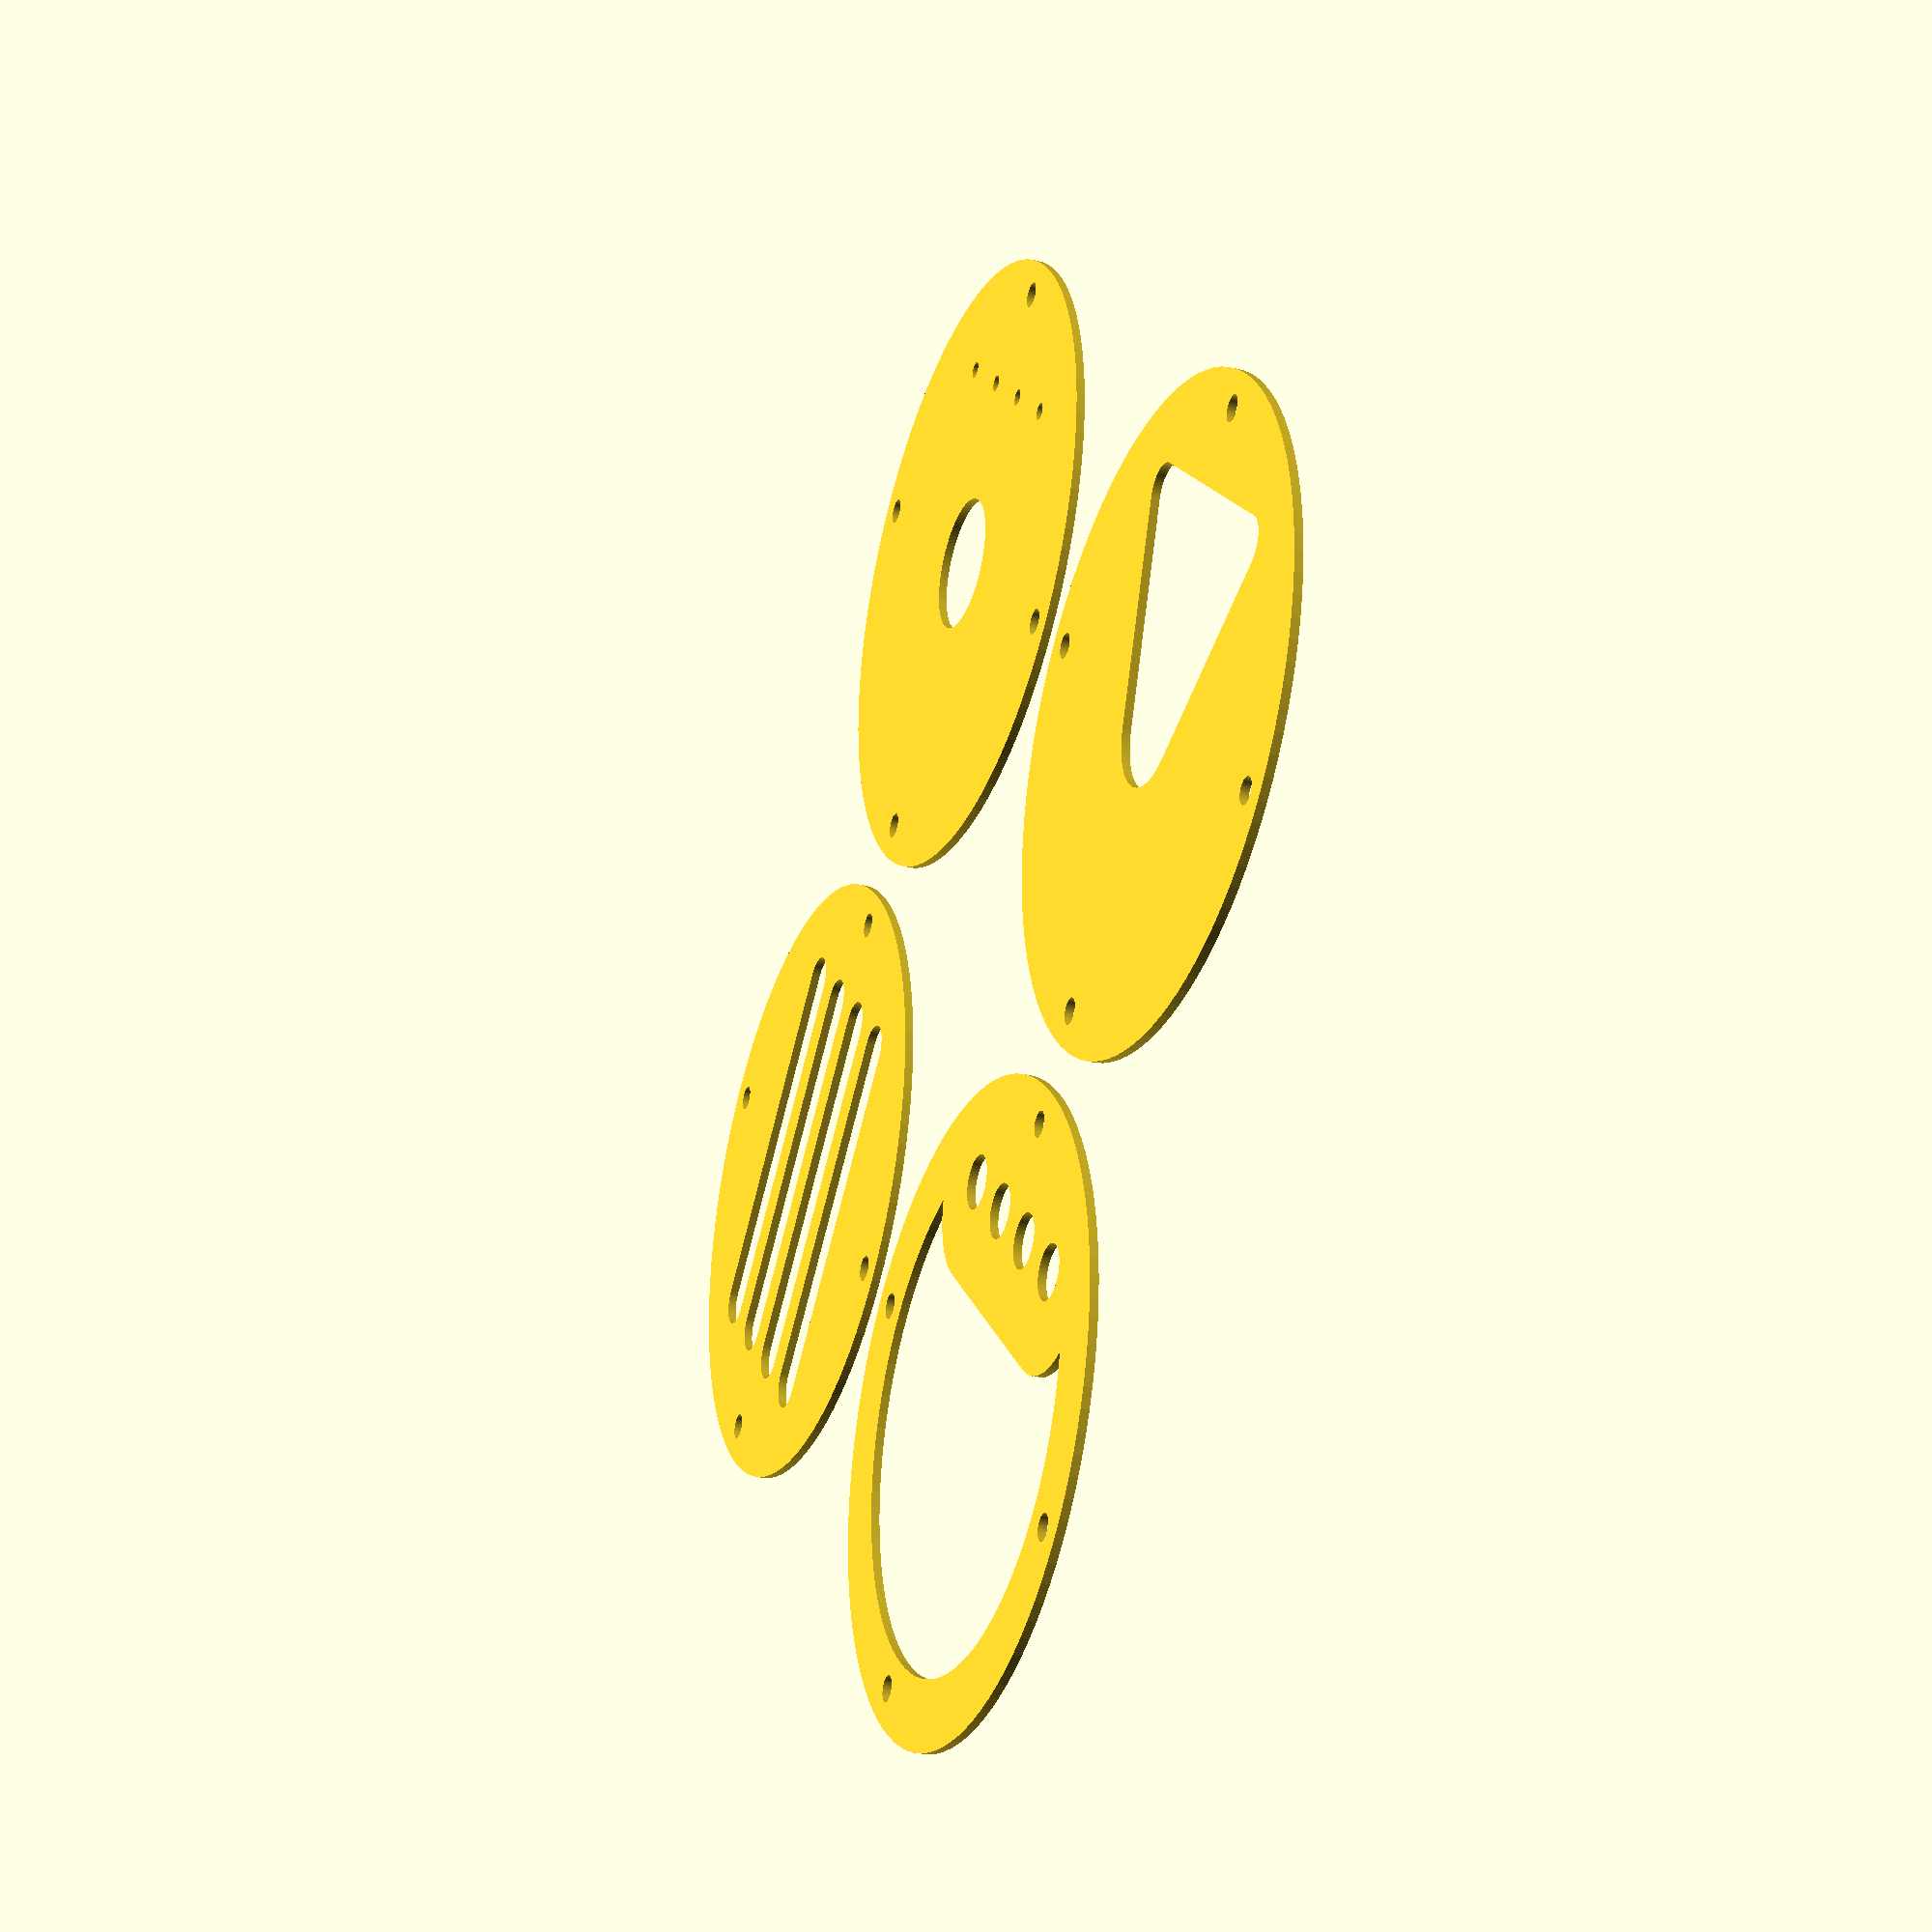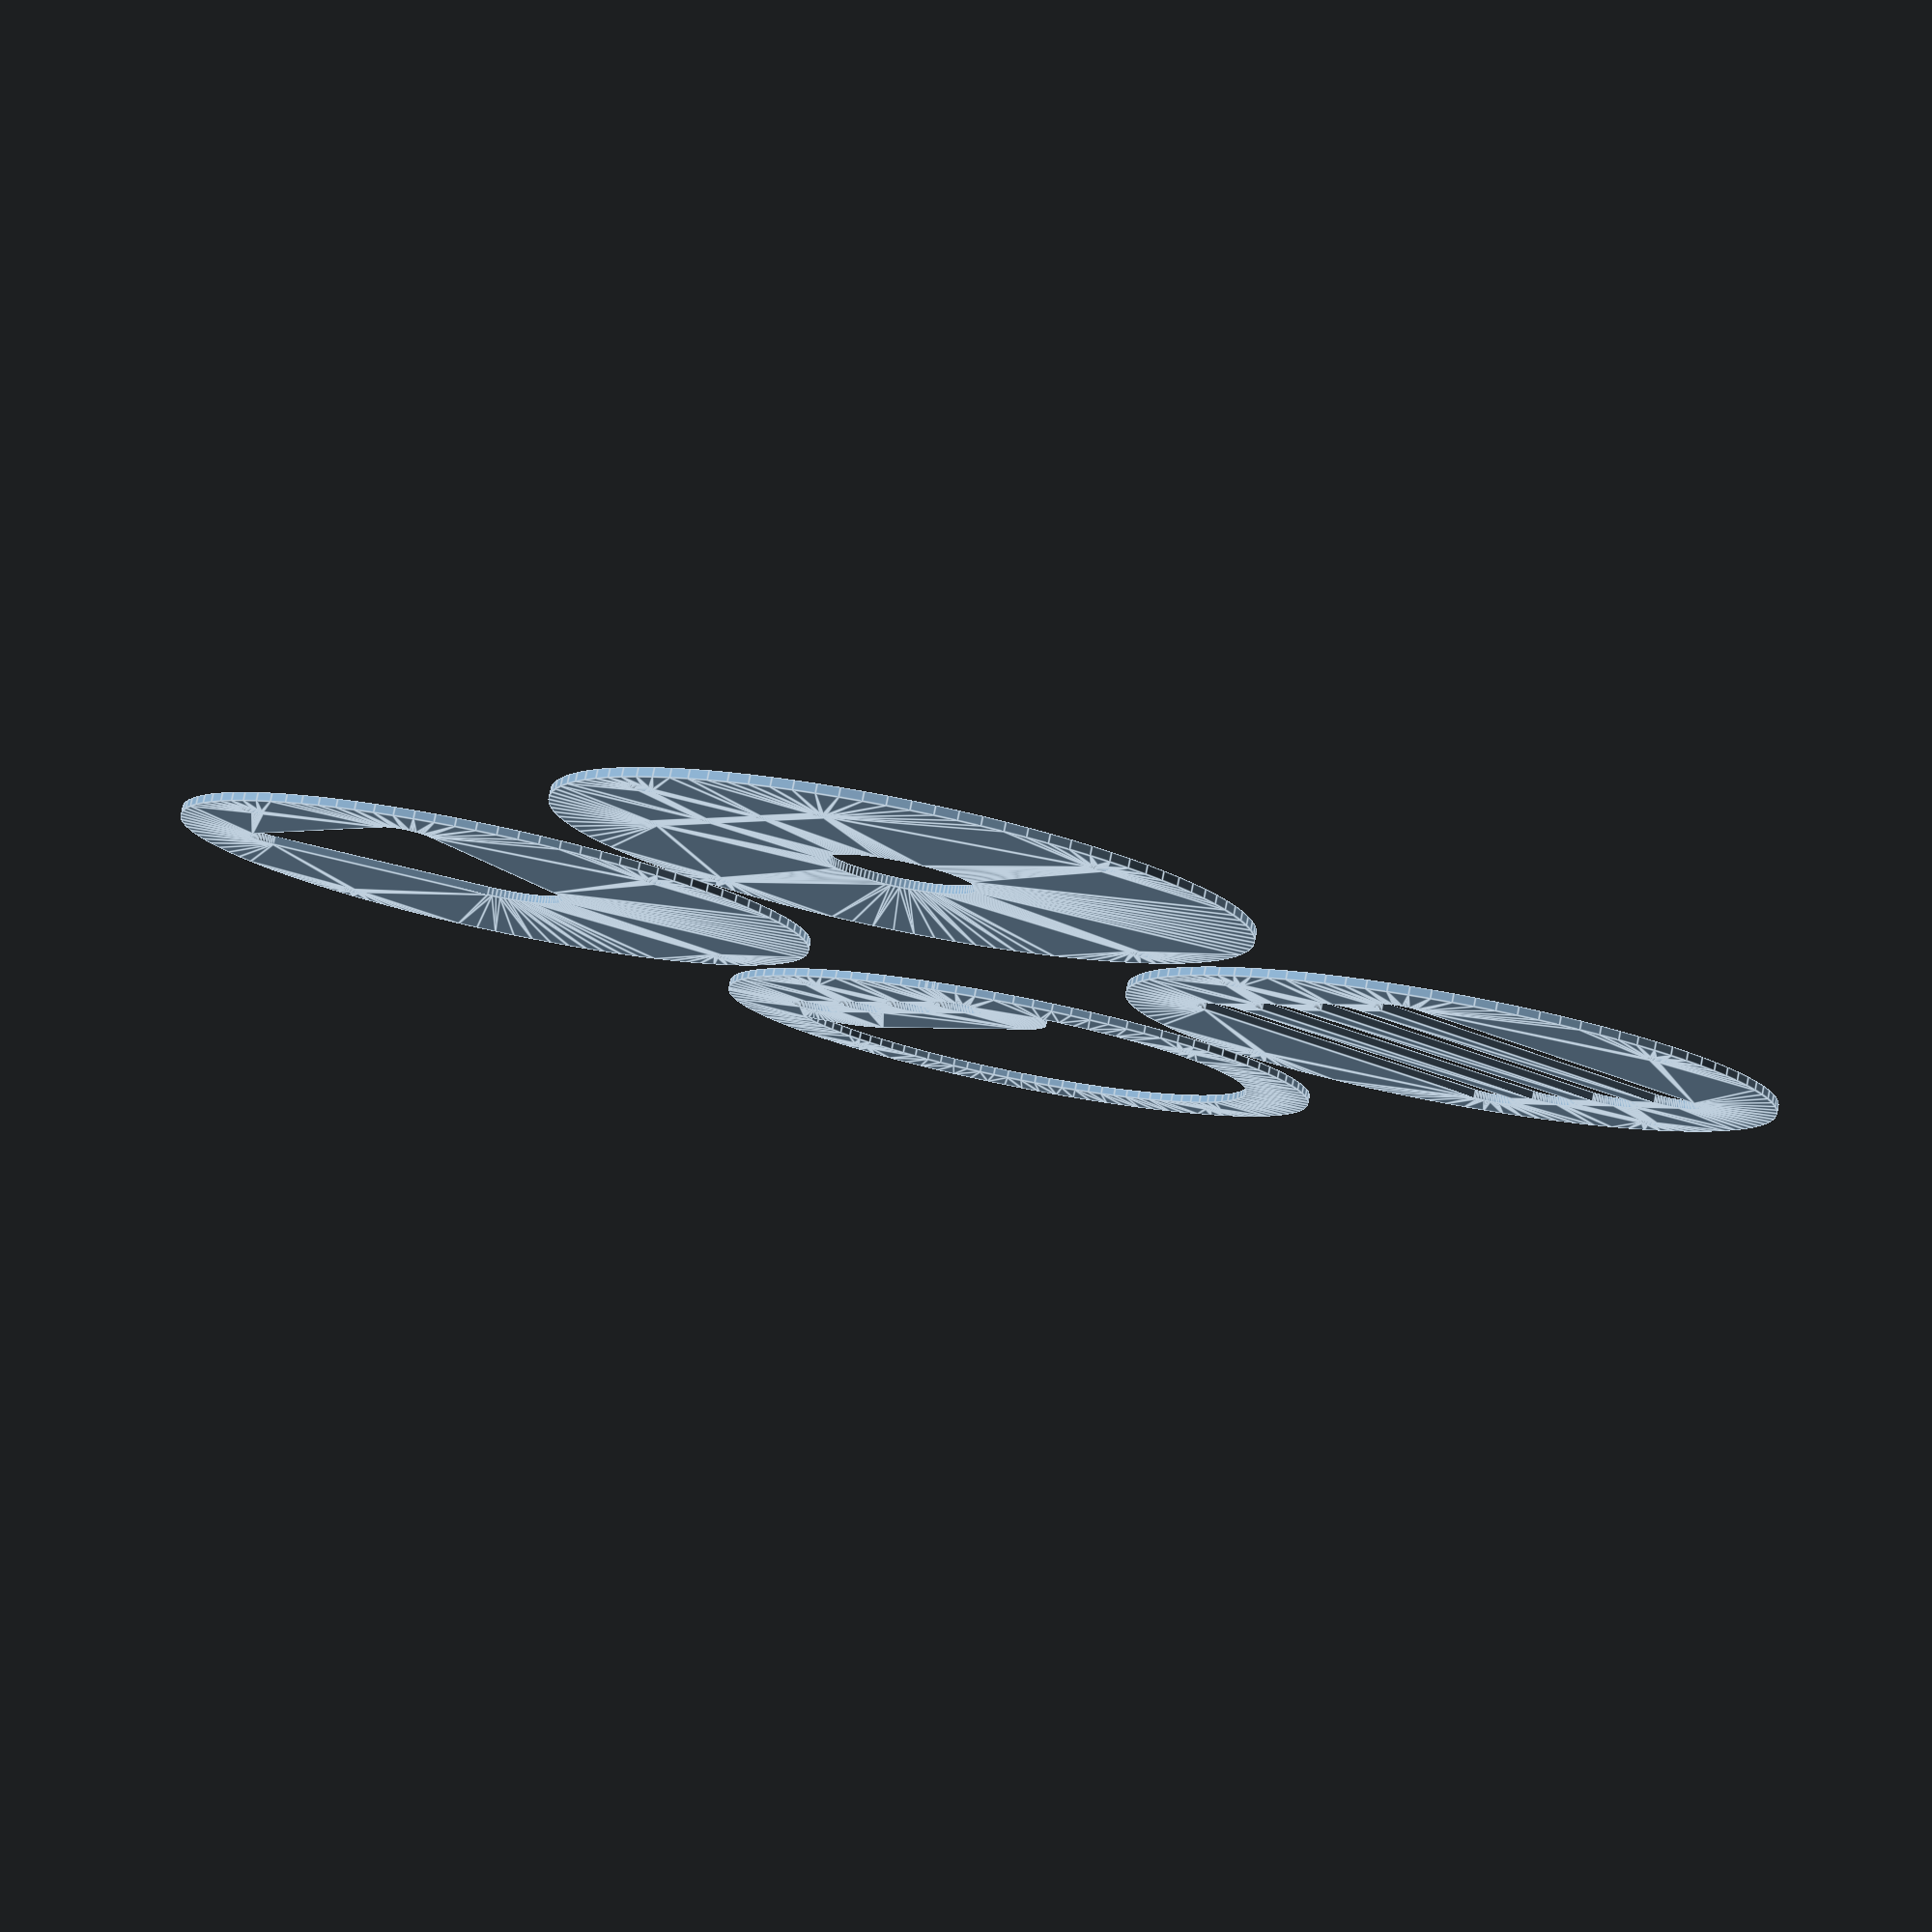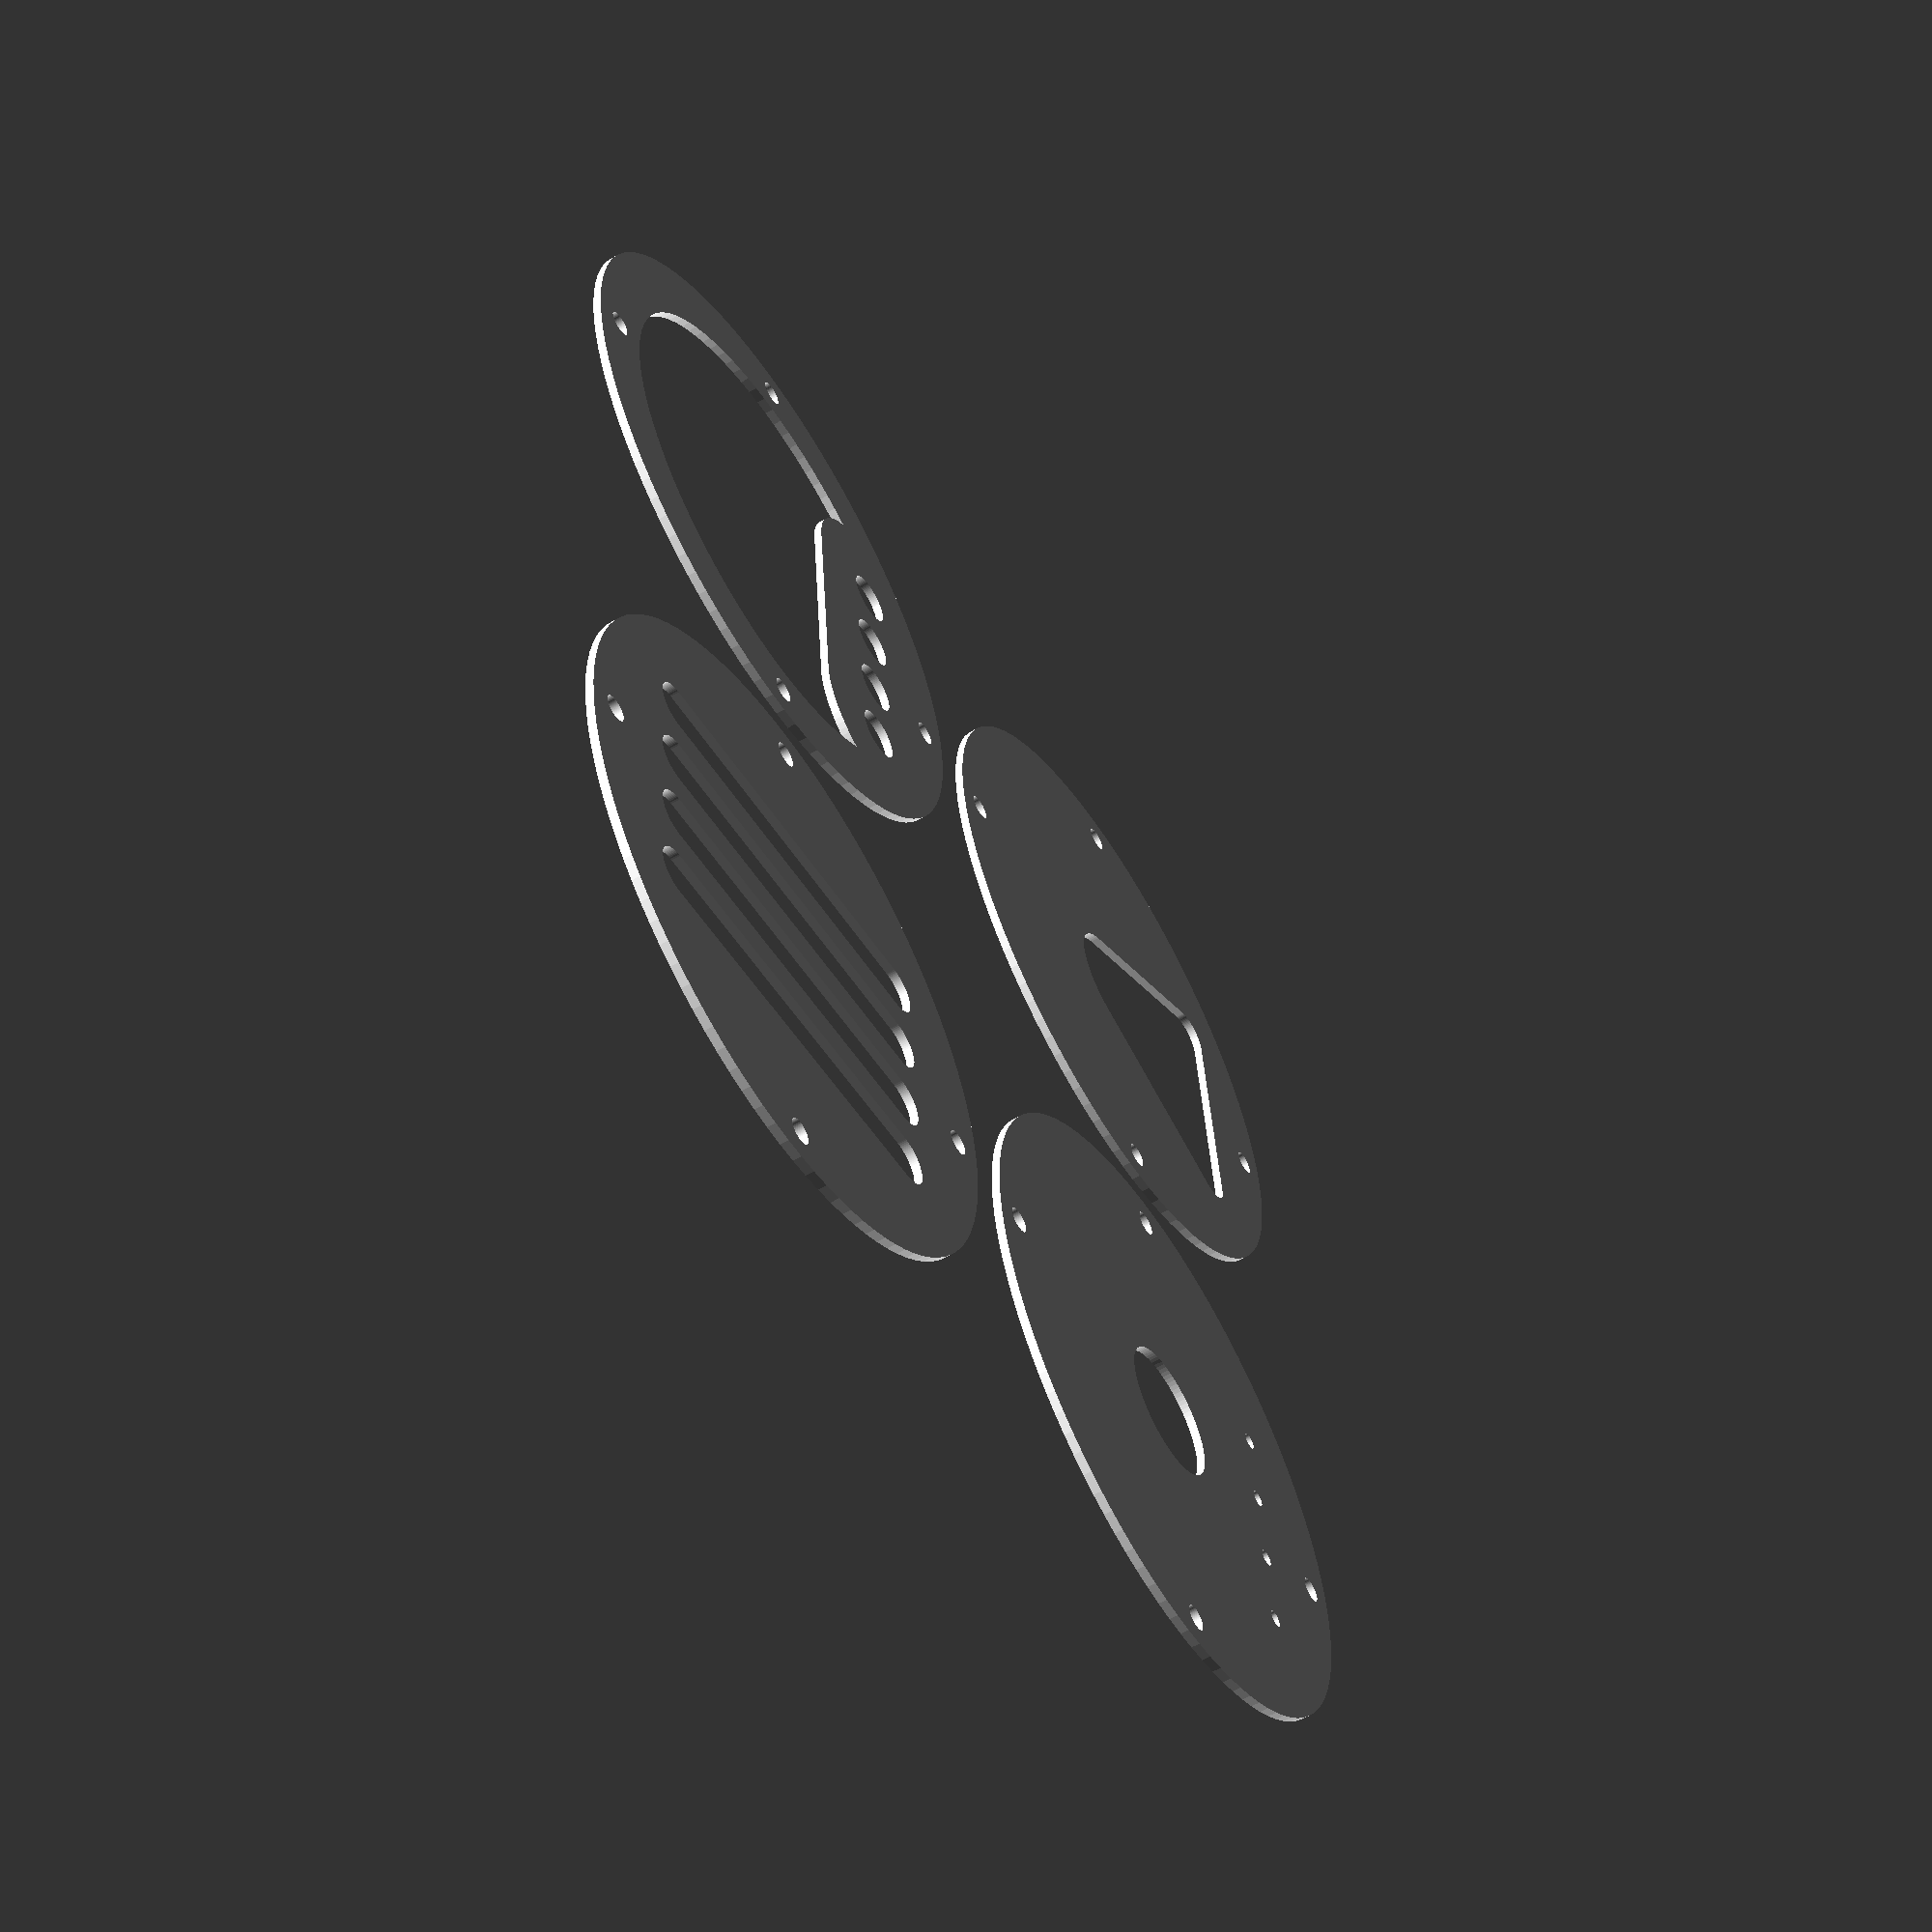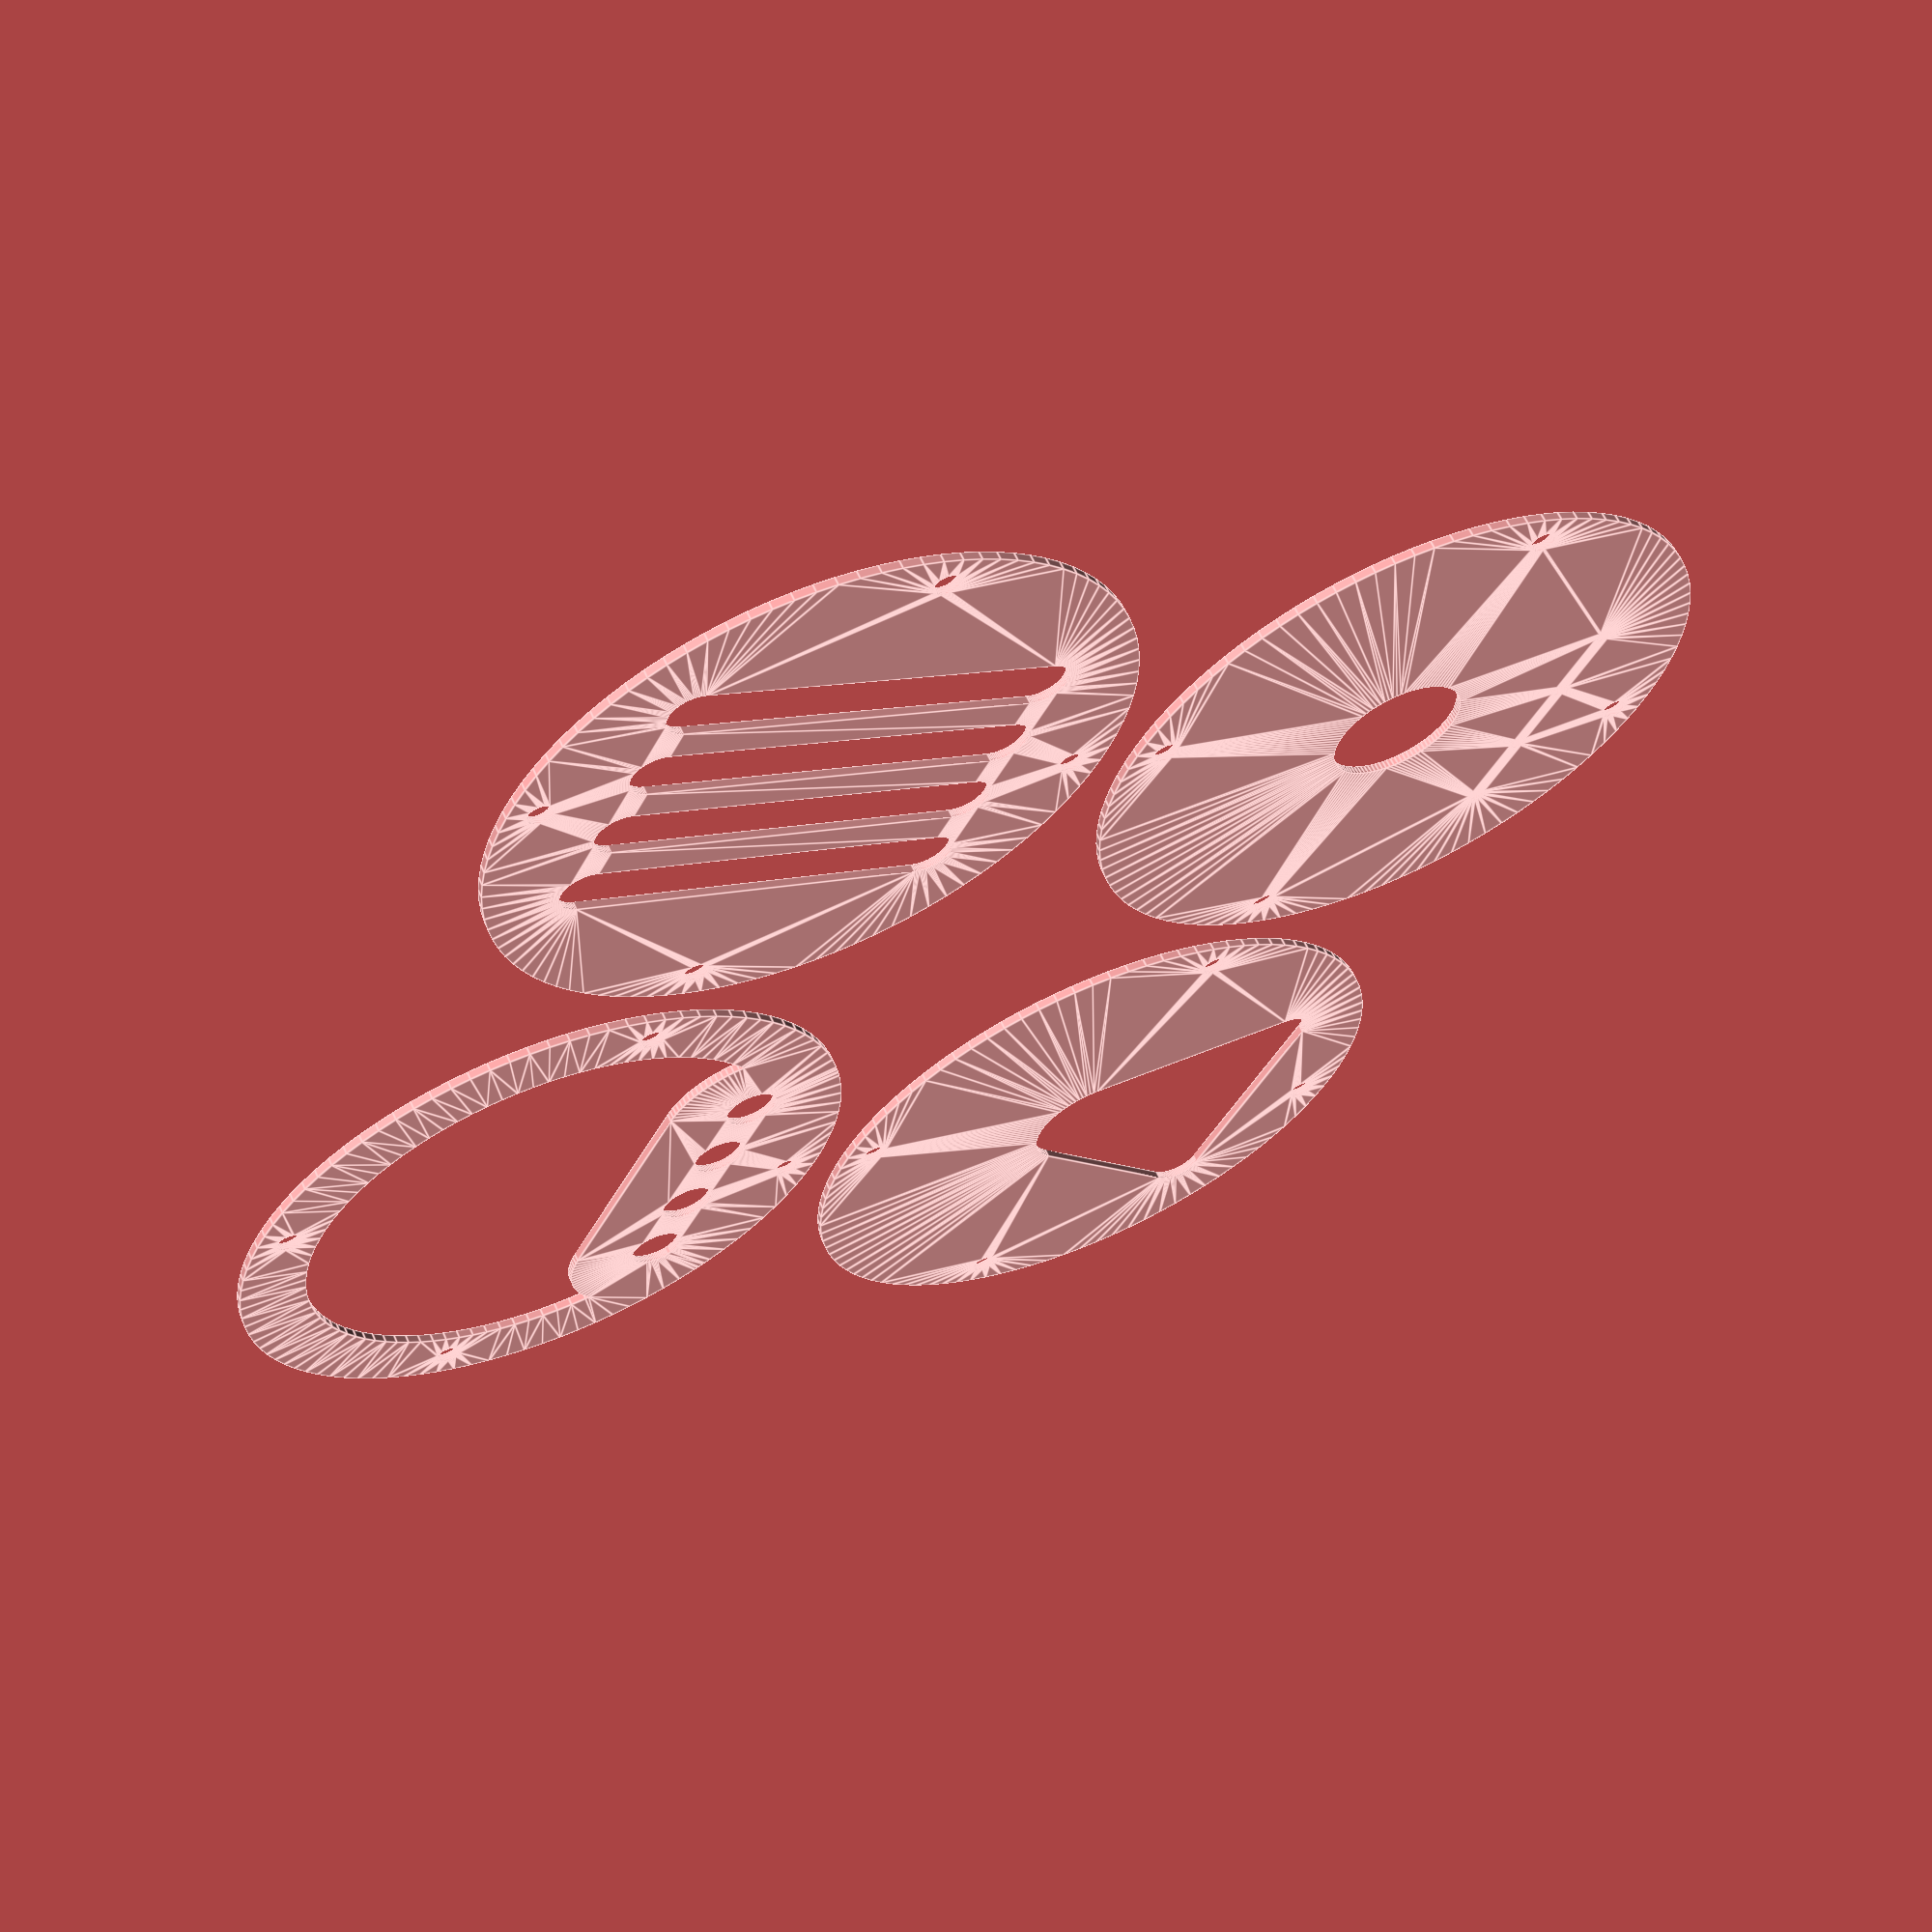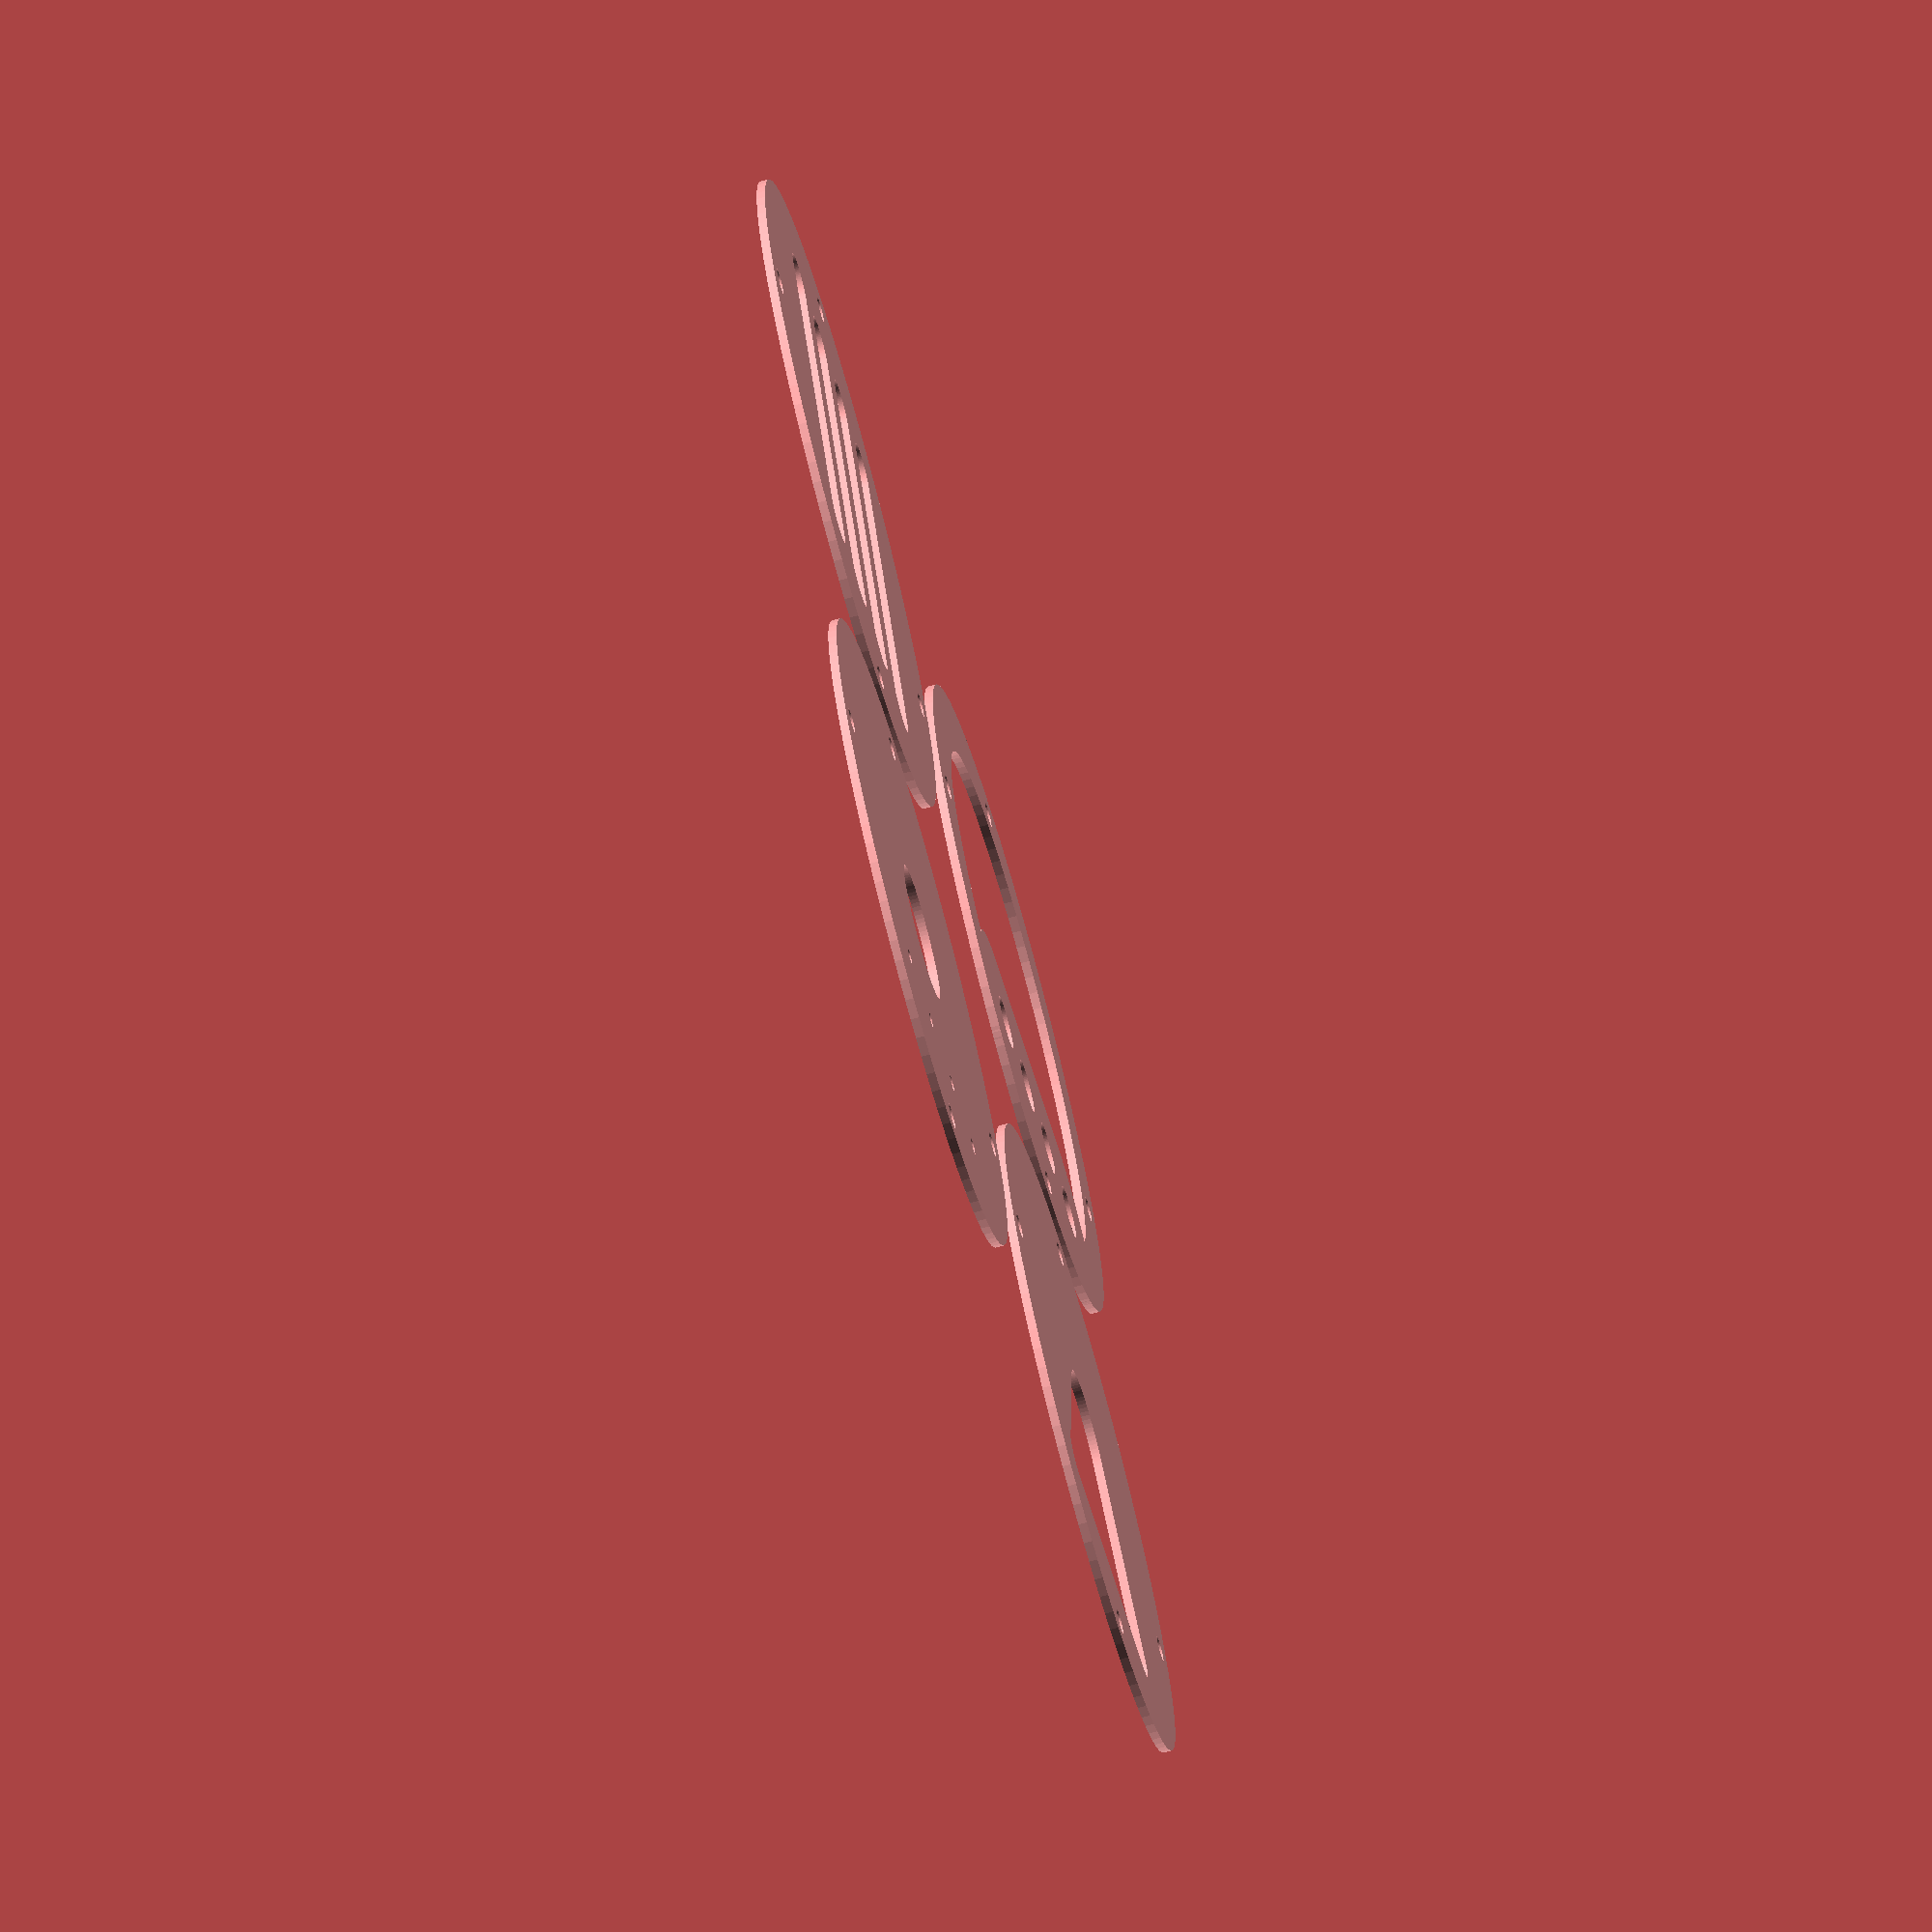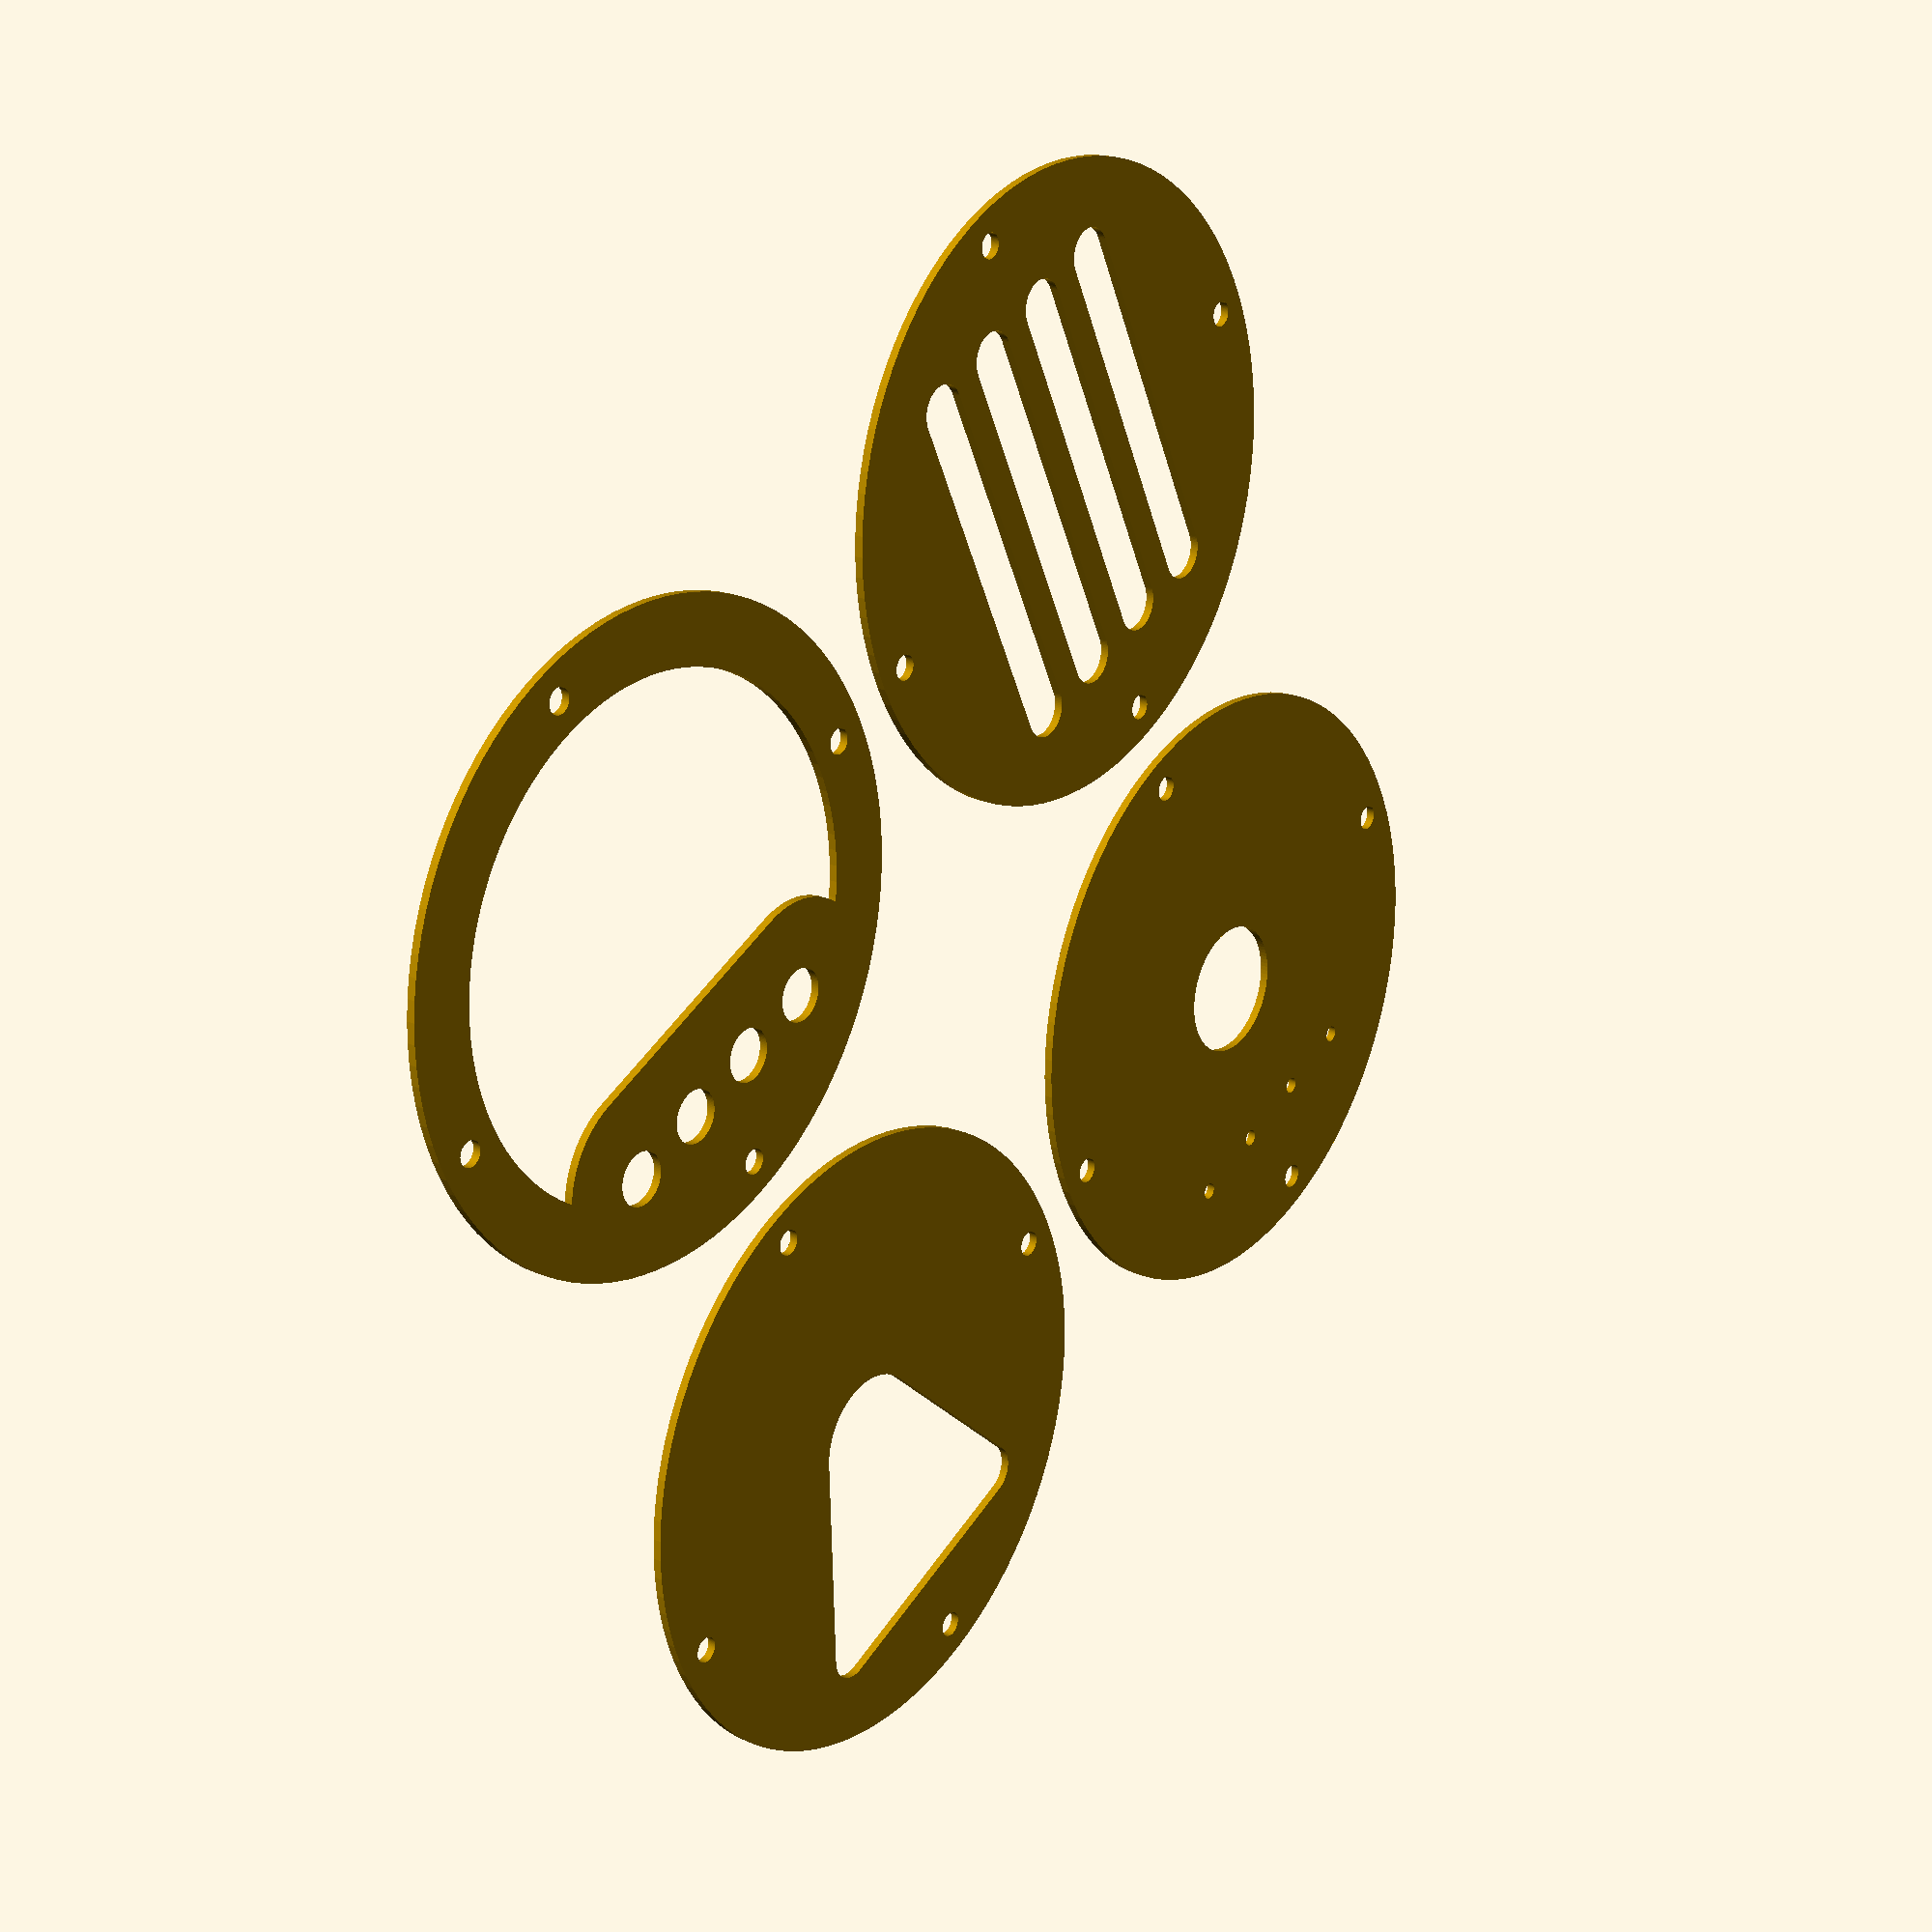
<openscad>
// total diameter of the magazine
outer_d = 75;

// thickness of the magazine walls
wall_l = 8;

// diameter of the holes for the bolts which hold the layers of the magazine together
bolt_d = 3;

// diameter of the holes for the setscrews which position the rounds to be fired next
setscrew_d = 2;

// diameter of the shaft of the bushing
bush_outer_d = 16;

bush_inner_d = 10;

// diameter of the flange of the bushing
bush_flange_d = 20;

// thickness of the flange of the bushing
bush_flange_h = 3;

// length of the bushing tfrom the top of the flange to the end of the shaft
bush_l = 10;

// thickness of material used for all the layers, except for the layer which accomodates the bushing flange, and the lexan lids
std_thickness = 4;

// thickness of lexan used for the manifold cover and the magazine cover
lexan_h = 1;

// number of barrels
barrel_count = 4;

// riser diameter
riser_d = 6.25;

// riser separation -- horizontal distance between adjacent riser centres
riser_sep = 10;


$fn = 100;

module bush() {
	translate([0,0,std_thickness]) {
		difference() {
			union() {
				cylinder(r = bush_flange_d/2, h = bush_flange_h);
				translate([0,0,-(bush_l - bush_flange_h)]) {cylinder(r = bush_outer_d/2, h = (bush_l - bush_flange_h));}
			}
			translate([0,0,-(0.1 + bush_l - bush_flange_h)]) {cylinder(r = bush_inner_d/2, h = bush_l + 0.2);}
		}
	}
}

module fix_hole(tlate, thickness) {
	hole_center = outer_d/2 - (wall_l/2);
	translate(hole_center * tlate) {
		hole(r = bolt_d/2, h = thickness);
	}
}

module fix_holes(thickness) {
	fix_hole([-1,0,0], thickness);
	fix_hole([1,0,0], thickness);
	fix_hole([0,1,0], thickness);
	fix_hole([0,-1,0], thickness);
}

module mag_disk(thickness) {
	difference() {
		cylinder(r = outer_d/2, h = thickness);
		fix_holes(thickness);
	}
};

module hole(r, h) {
	translate([0,0,-0.1]) {
		cylinder(r = r, h = h + 0.2);
	}
}

module bush_inner_hole(thickness) {
	hole(r = bush_outer_d/2, h = thickness);
}

module bush_flange_hole(thickness) {
	hole(r = bush_flange_d/2, h = bush_flange_h);
}

module riser_hole(thickness) {
	hole(r = riser_d/2, h = thickness);
}

function total_riser_width() = riser_sep * (barrel_count - 1);

function riser_z() = outer_d/2 - wall_l - riser_d/2;

function riser_y_size() = sqrt(riser_z() * riser_z() - (total_riser_width()/2)*(total_riser_width()/2));

module riser_c(n) {
	translate([-total_riser_width()/2 + riser_sep * n, -riser_y_size(), 0]) {child(0);}
}

module nth_riser_hole(n, thickness) {
	riser_c(n) {
		riser_hole(thickness);
	}
}

module riser_holes(thickness) {
	for (i = [0 : barrel_count - 1]) {
		nth_riser_hole(i, thickness);
	}
}

module setscrew_hole(n, thickness) {
	riser_c(n) {
		hole(r = setscrew_d/2, h = thickness);
	}
}

module setscrew_holes(thickness) {
	for (i = [0 : barrel_count - 1]) {
		setscrew_hole(i, thickness);
	}
}

module ramp_slot(n, thickness) {
	hull() {
		nth_riser_hole(n, thickness);
		translate([0, 2 * riser_y_size(), 0]) {
			nth_riser_hole(n, thickness);
		}
	}
}

module ramp_slots(thickness) {
	for (i = [0 : barrel_count - 1]) {
		ramp_slot(i, thickness);
	}
}

module base() {
	union() {
		difference() {
			mag_disk(std_thickness);
			bush_inner_hole(std_thickness);
			setscrew_holes(std_thickness);
		}
		//bush();
	}
}

module flange_disk() {
	difference() {
		mag_disk(bush_flange_h);
		bush_flange_hole();
		setscrew_holes(std_thickness);
	}
}

module manifold() {
	difference() {
		mag_disk(std_thickness);
		hull() {
			riser_holes(std_thickness);
			bush_inner_hole(std_thickness);
		}
	}
}

module manifold_cover() {
	difference() {
		mag_disk(lexan_h);
		riser_holes(lexan_h);
	}
}

module ramps() {
	difference() {
		mag_disk(std_thickness);
		ramp_slots(std_thickness);
	}
}

module magazine() {
	union() {
		difference() {
			mag_disk(std_thickness);
			hole( r = outer_d / 2 - wall_l, h = std_thickness);
		}
		difference() {
			hull() {
				for (i = [0, barrel_count - 1]) {
					riser_c(i) {cylinder( r = wall_l + riser_d/2, h = std_thickness); }
				}
			}
			riser_holes(std_thickness);
			fix_holes(std_thickness); // because the riser hull can impinge on these
		}
	}
}


module explode() {
	color ([0.2,0.5,0.5,0.3]) {
		for (i = [0 : $children-1]) {
			translate([0, 0, i * outer_d/4 - outer_d]) {
				child(i);
			}
		}
	}
}

module project() {
	columns = floor(sqrt($children));
	rows = floor($children / columns + 0.5);
	for (row = [0 : rows-1]) {
		for (column = [0 : columns-1]) {
			translate([(outer_d+5)*column, (outer_d+5)*row,0]) {
				projection(cut = true) child(row * columns + column);
			}
		}
	}
}

//projection(cut = true) base();

project() {
	base();
	manifold();
	ramps();
	magazine();
}


/*explode() {
	base();	
	flange_disk();	
	manifold();	
	manifold_cover();	
	ramps();	
	magazine();	
	manifold_cover();
}*/

</openscad>
<views>
elev=210.2 azim=315.1 roll=290.7 proj=p view=solid
elev=278.9 azim=128.1 roll=11.3 proj=p view=edges
elev=238.5 azim=84.3 roll=238.8 proj=p view=wireframe
elev=298.1 azim=63.0 roll=156.2 proj=p view=edges
elev=72.7 azim=336.9 roll=285.3 proj=o view=wireframe
elev=159.9 azim=206.0 roll=52.2 proj=p view=solid
</views>
